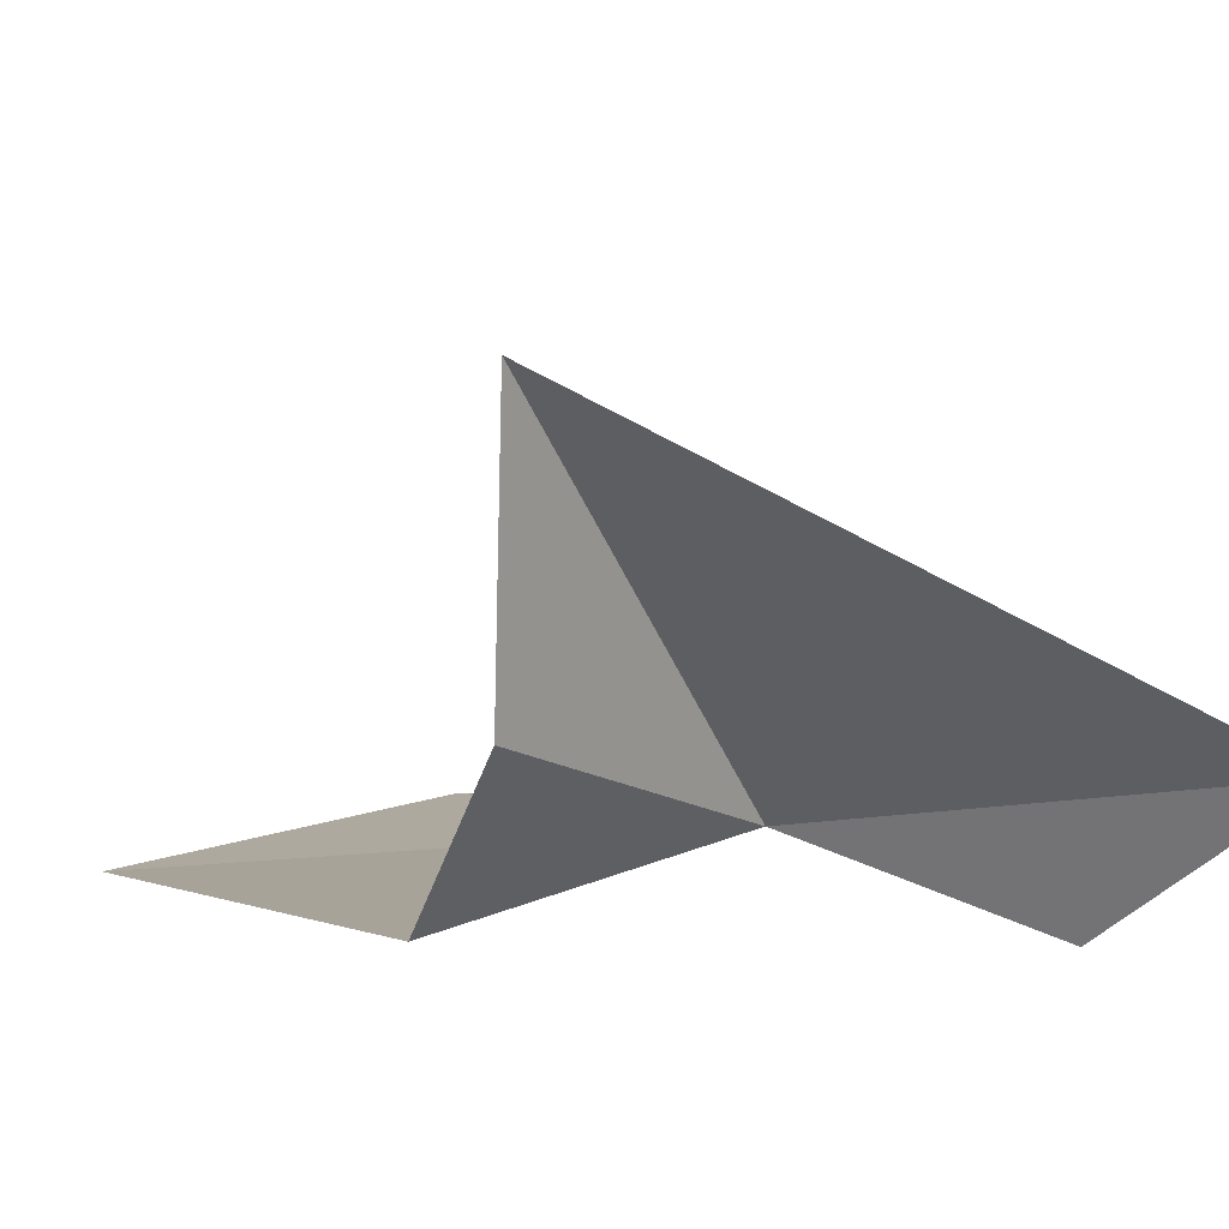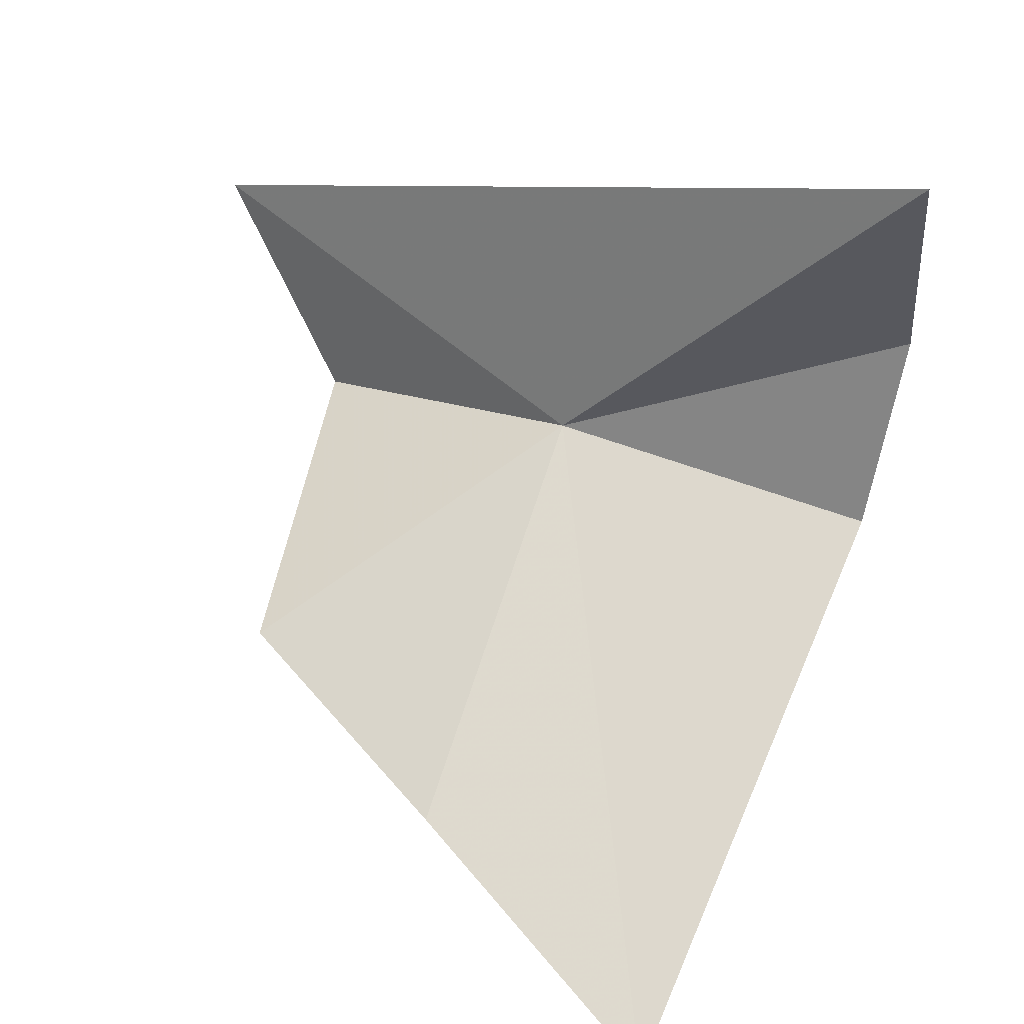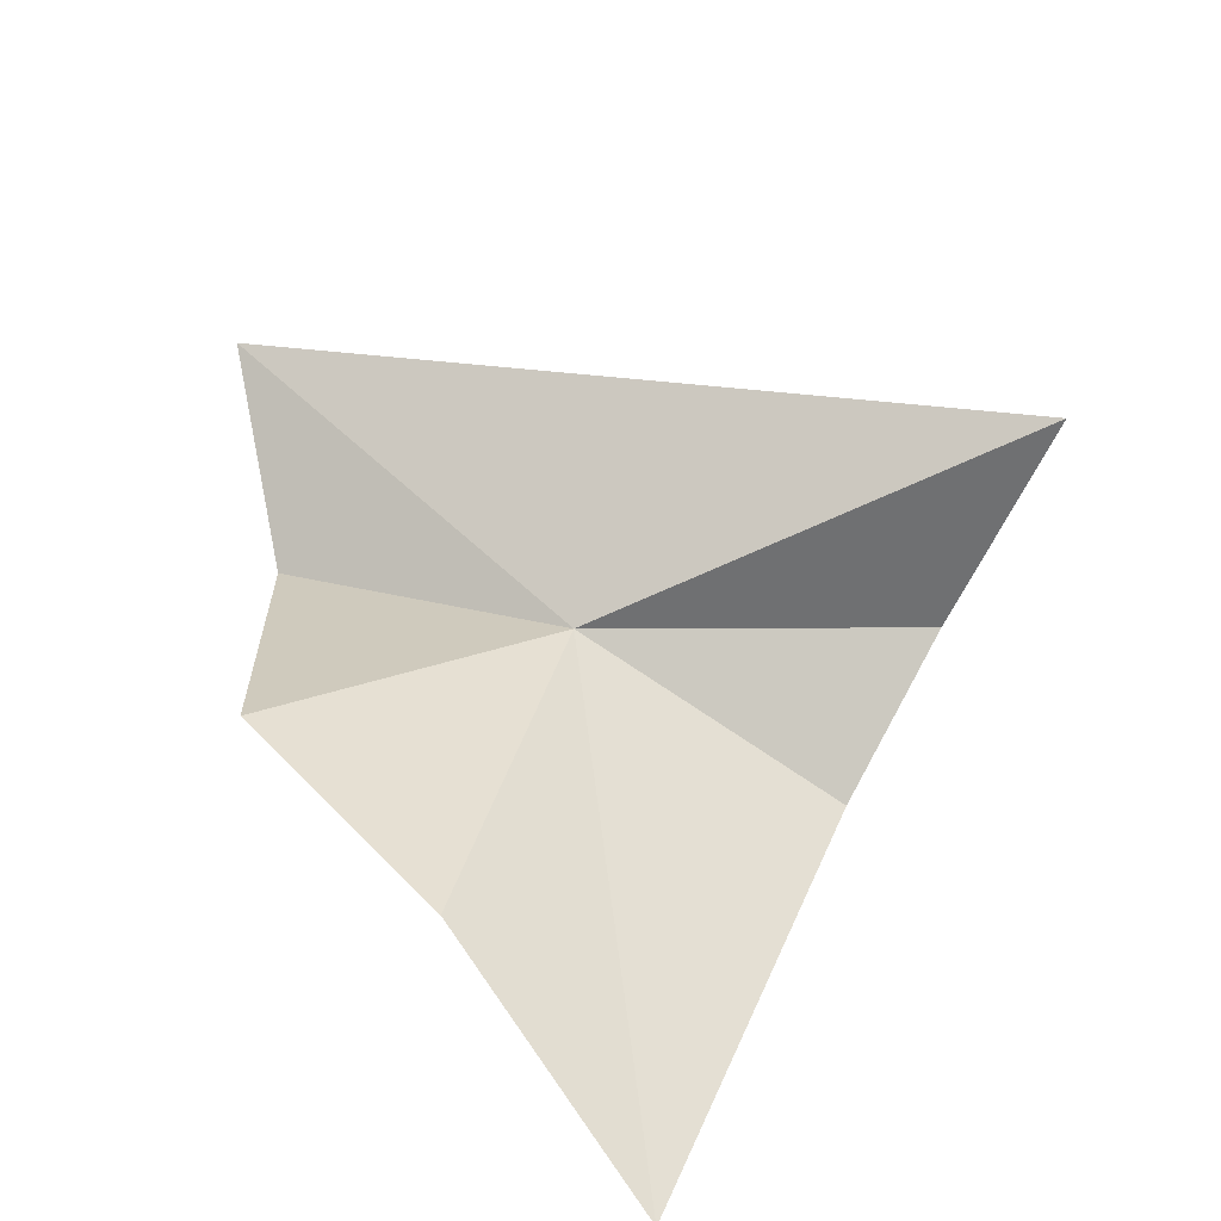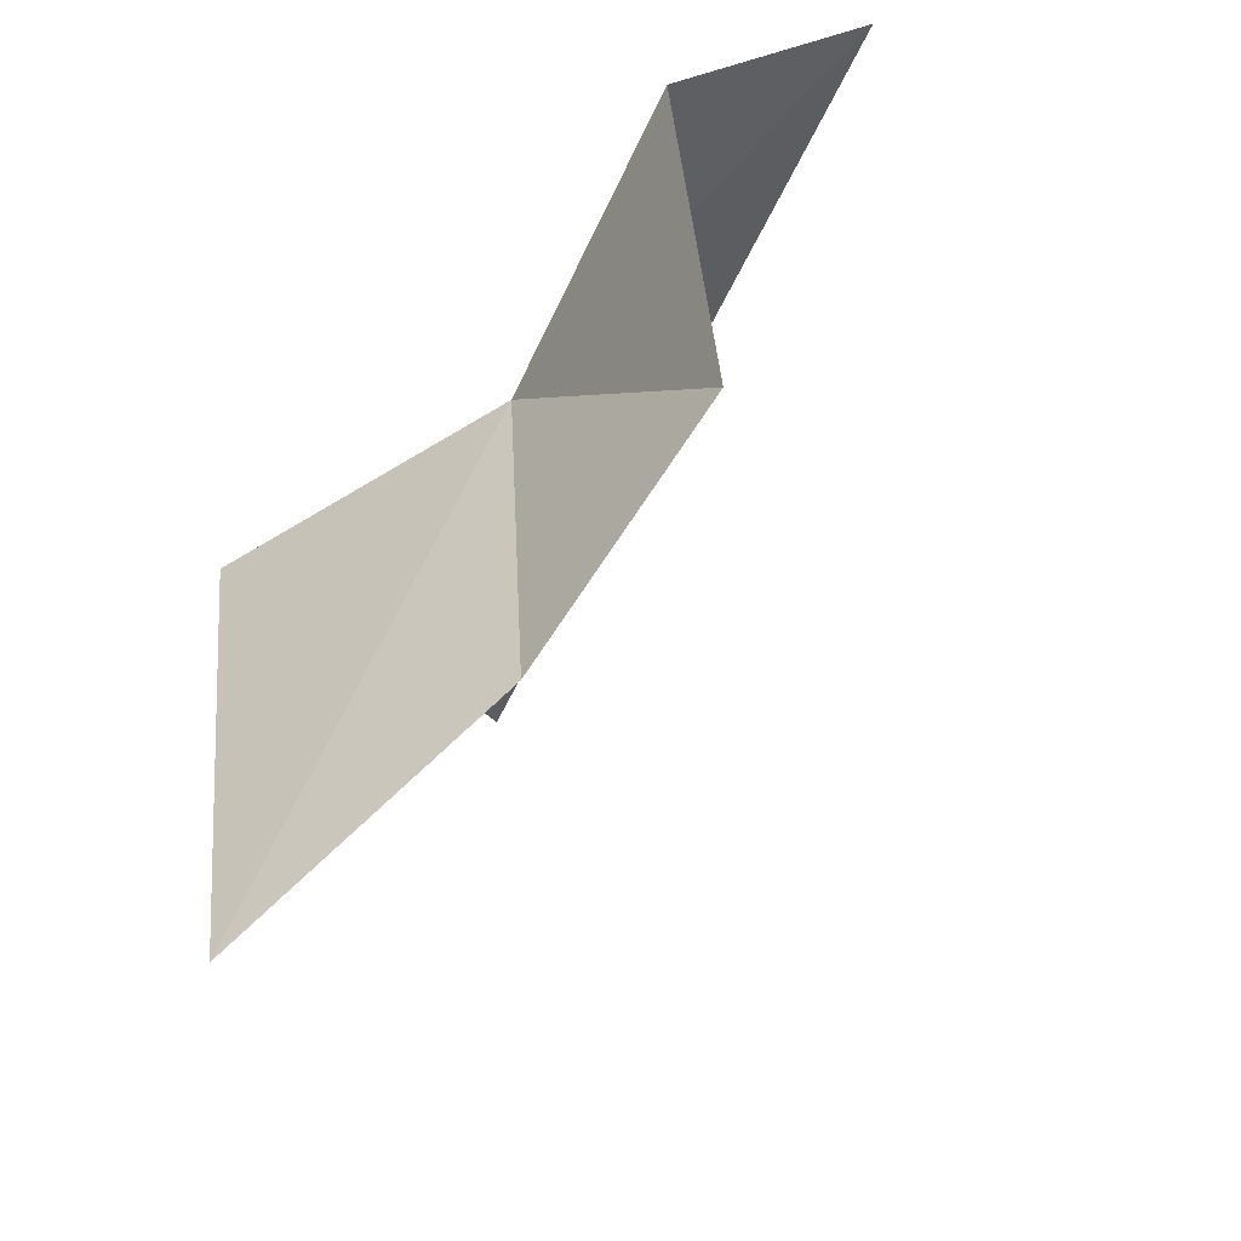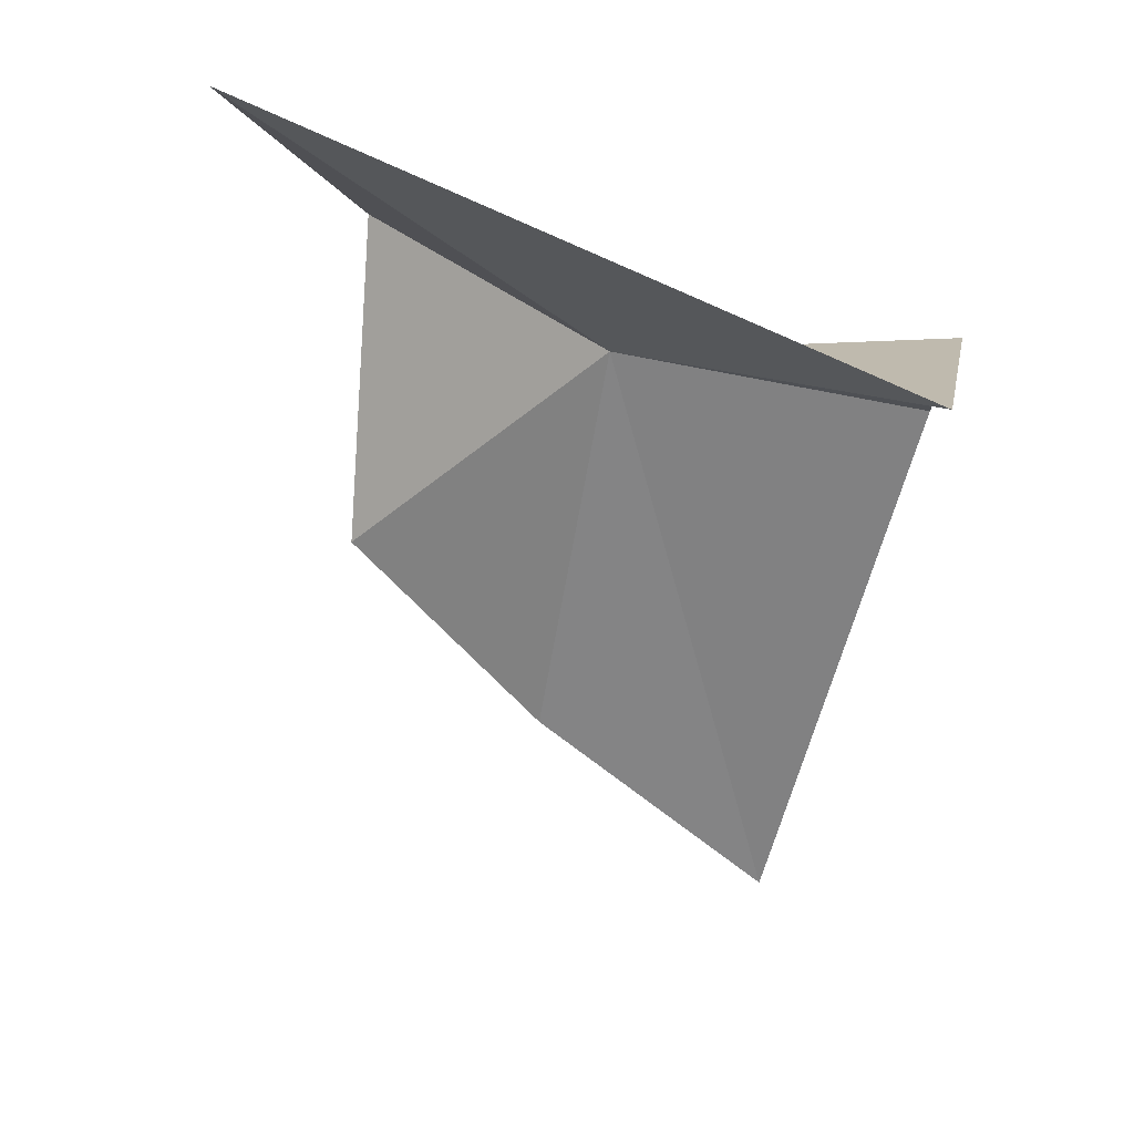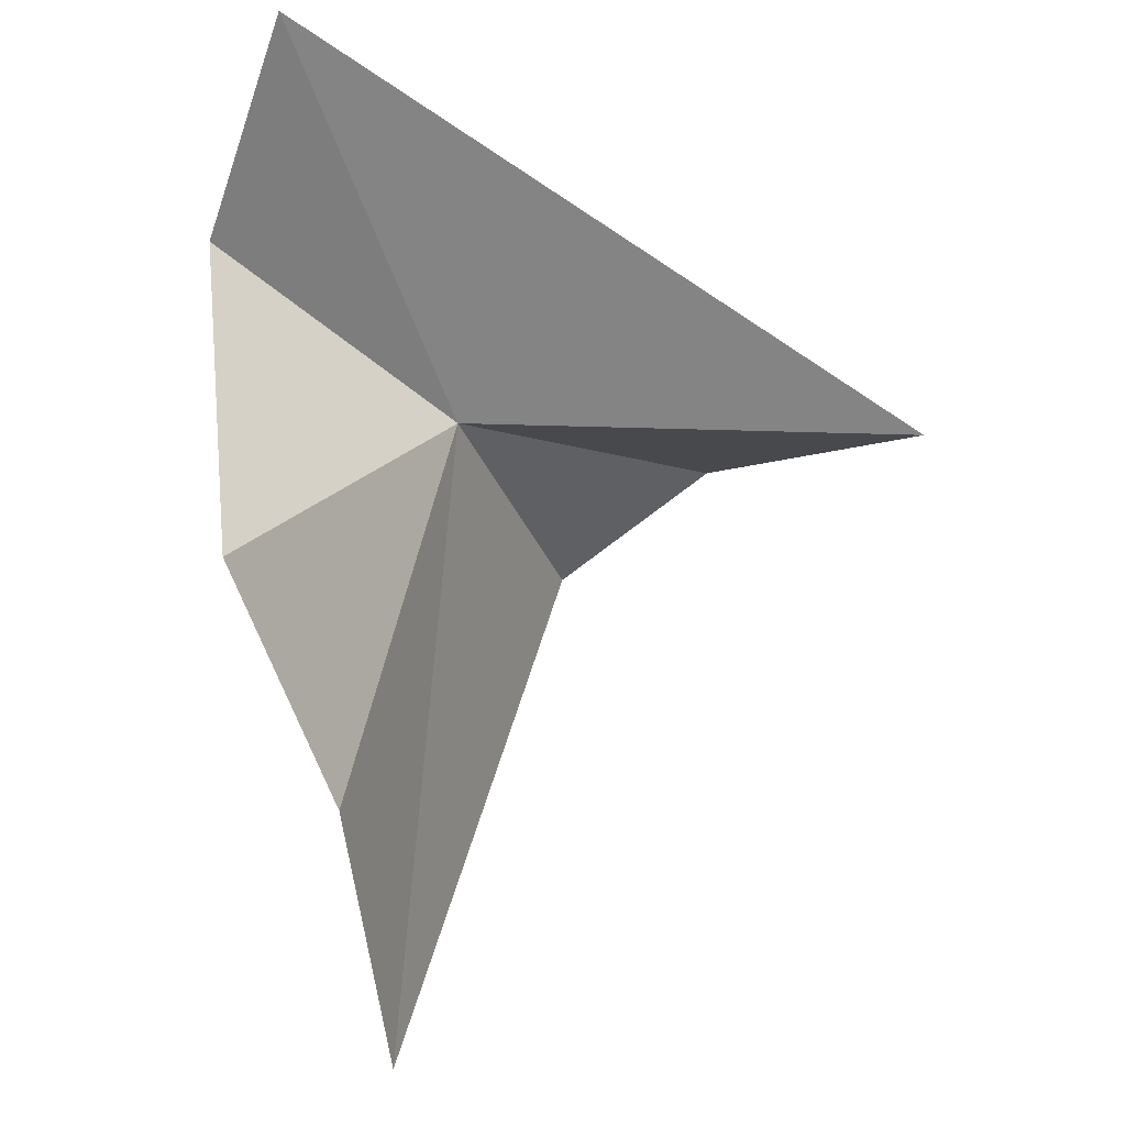
<metadata>
{"format":"obj","ext":"obj","renderer":"f3d","projection":"perspective","resolution":1024,"background":"white","views":[{"elev":13.4,"azim":133.3,"up":"+Z"},{"elev":60.0,"azim":7.7,"up":"+Z"},{"elev":-59.6,"azim":-27.6,"up":"+Y"},{"elev":-41.3,"azim":-144.9,"up":"+Y"},{"elev":16.9,"azim":6.4,"up":"+Y"},{"elev":-21.2,"azim":-65.8,"up":"+Y"}]}
</metadata>
<code>
v 52.7 67.31 44
v 47.67 63.18 42.33
v 47.99 69.25 41.54
v 51.26 59.82 42.62
v 58.39 68.09 51.11
v 58.69 68.22 46.55
v 45.72 71.85 44.11
v 58.32 66.28 43.56
v 55.46 56.23 41.53
f 1 3 2
f 1 2 4
f 1 6 5
f 1 5 7
f 1 8 6
f 1 4 9
f 1 9 8
f 1 7 3

</code>
